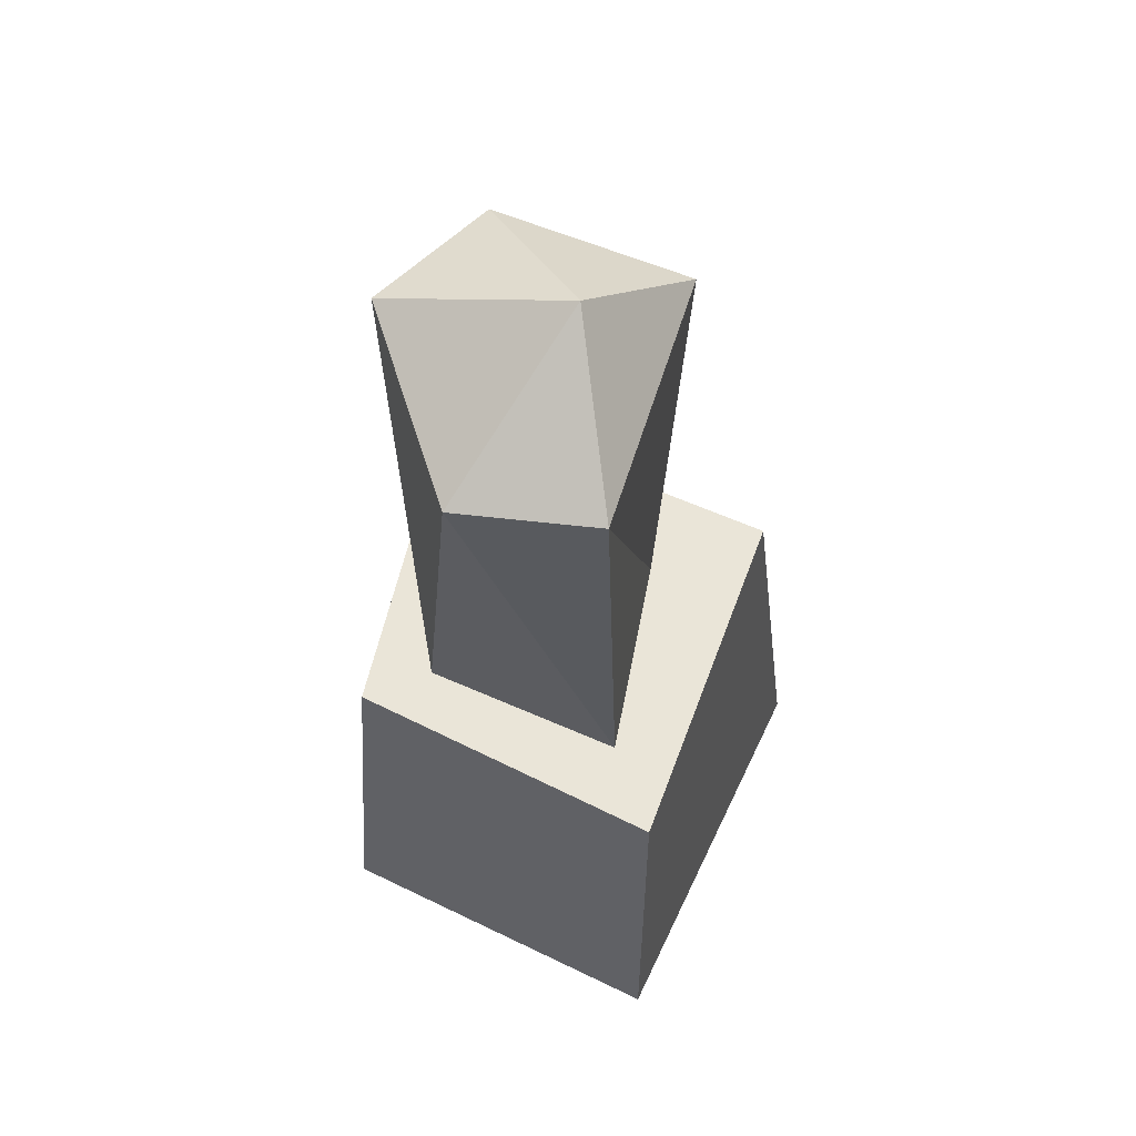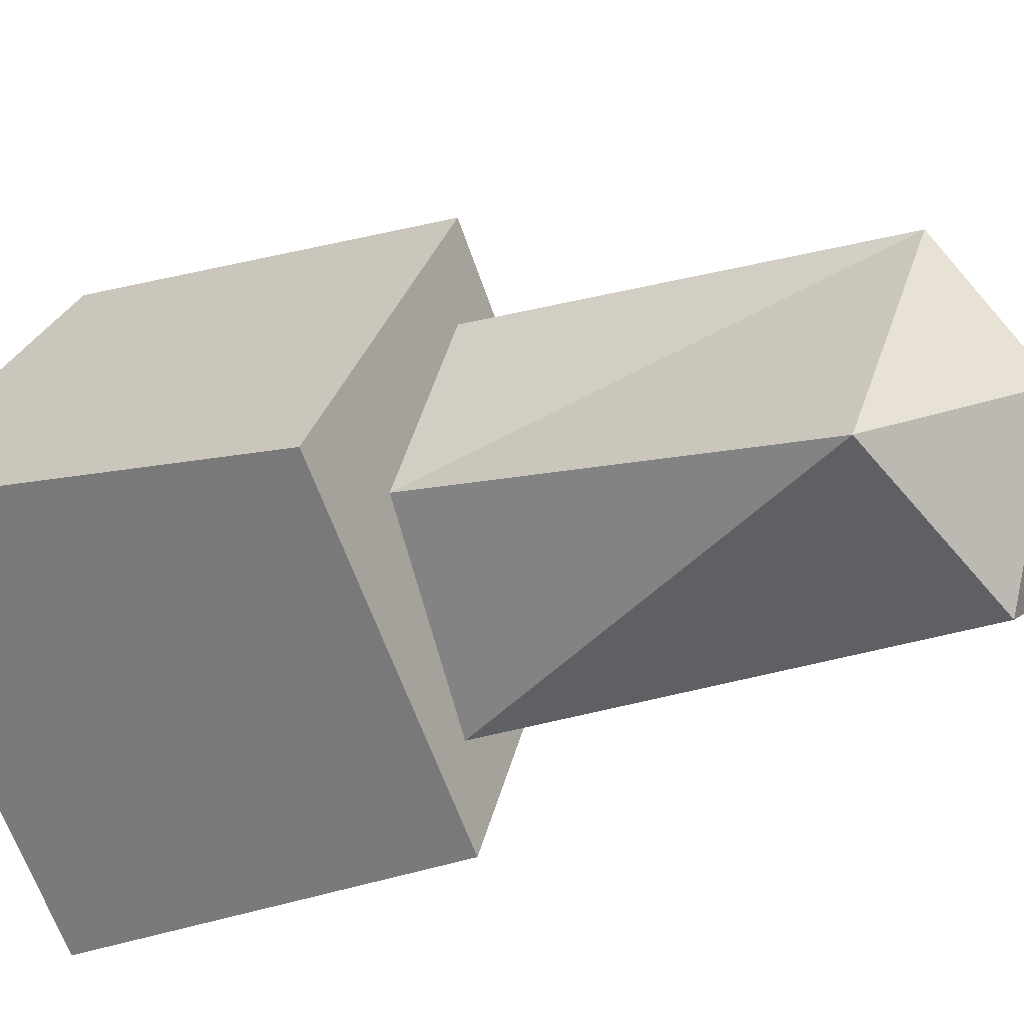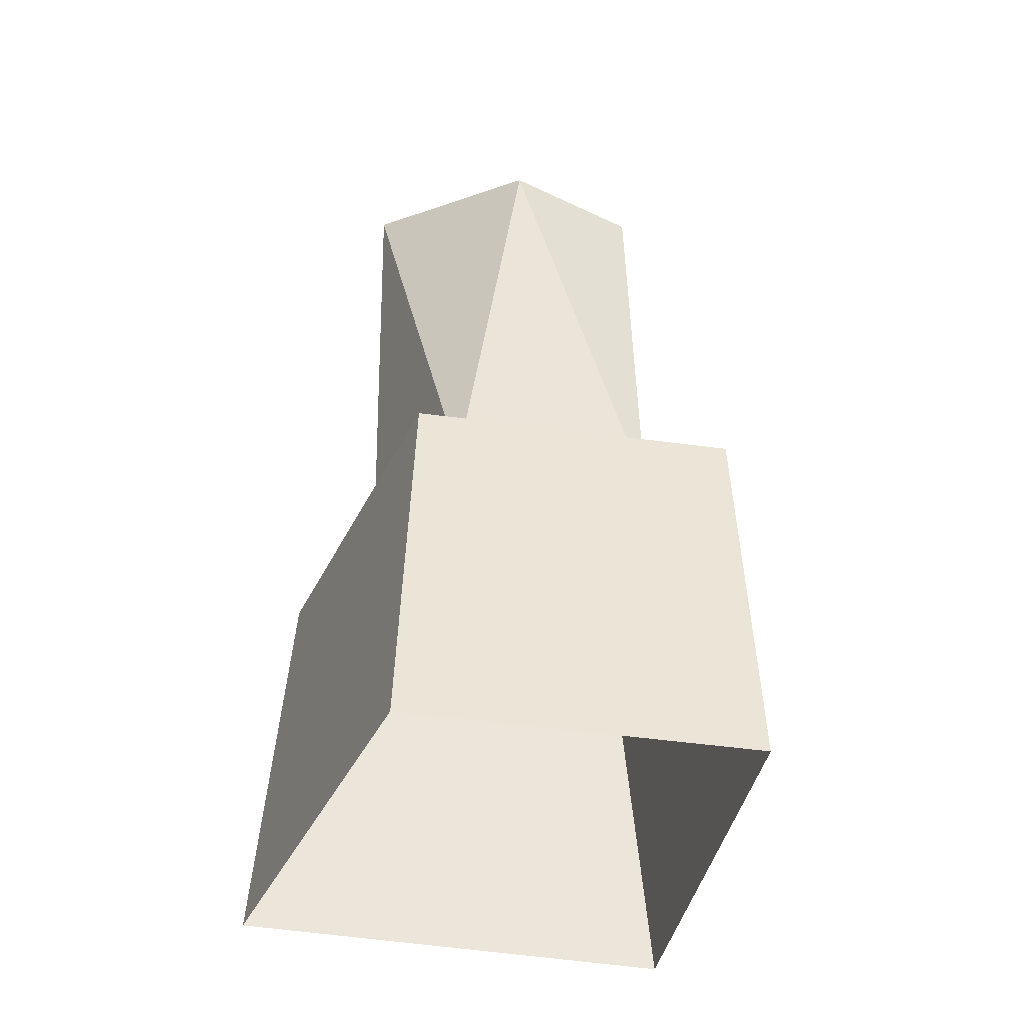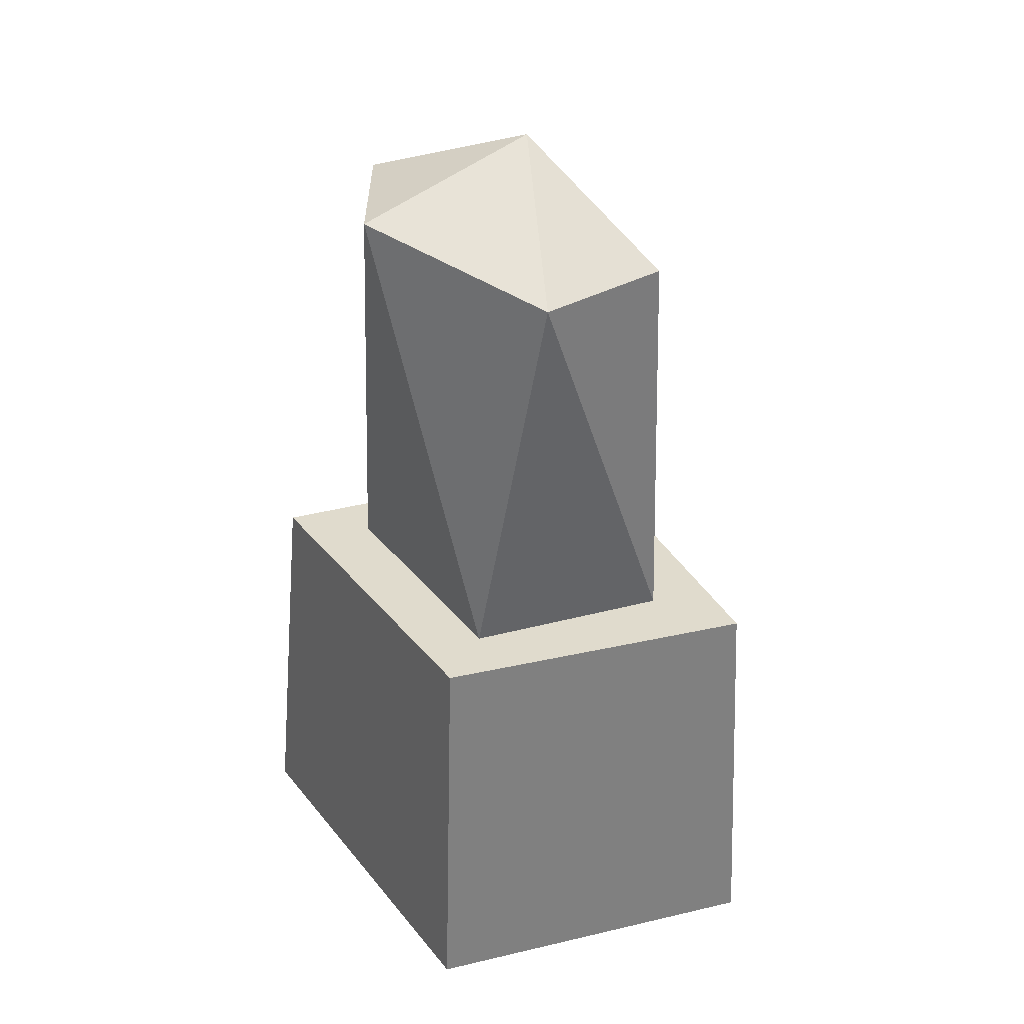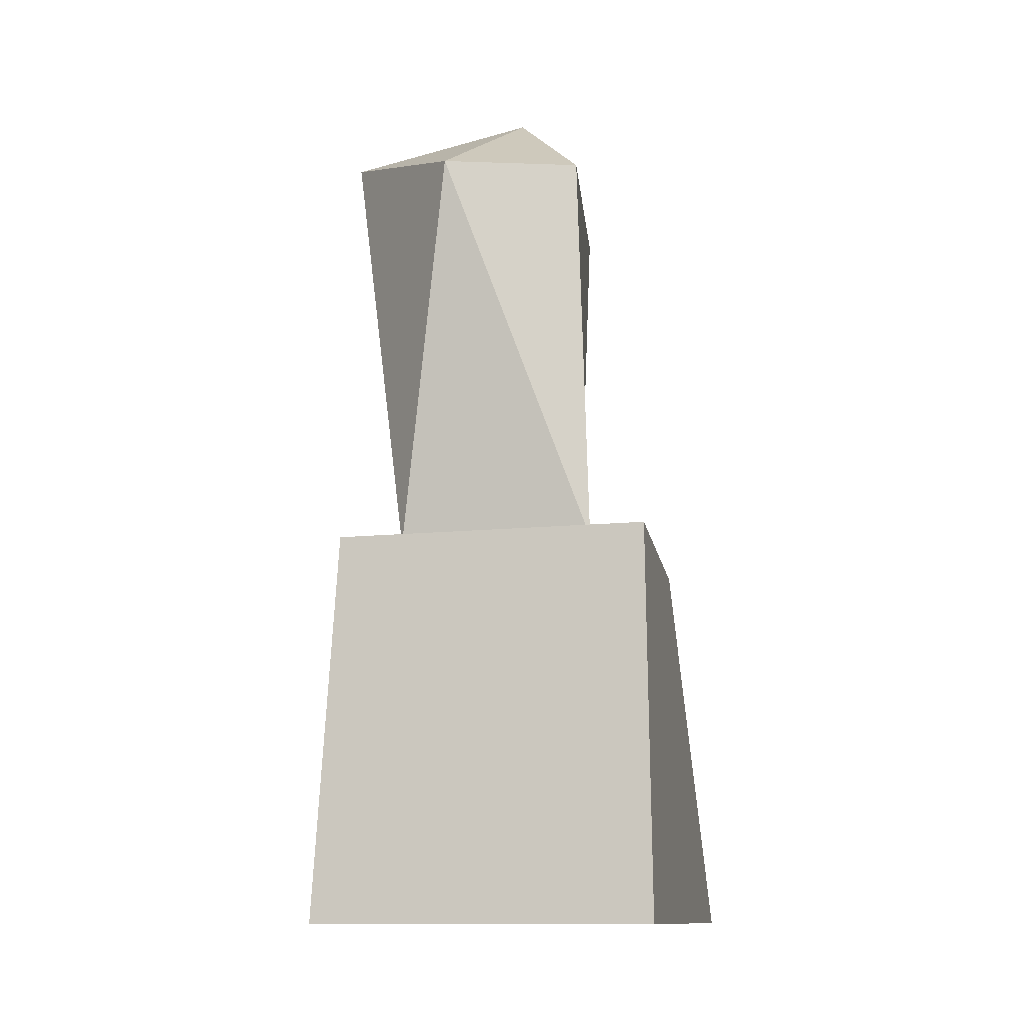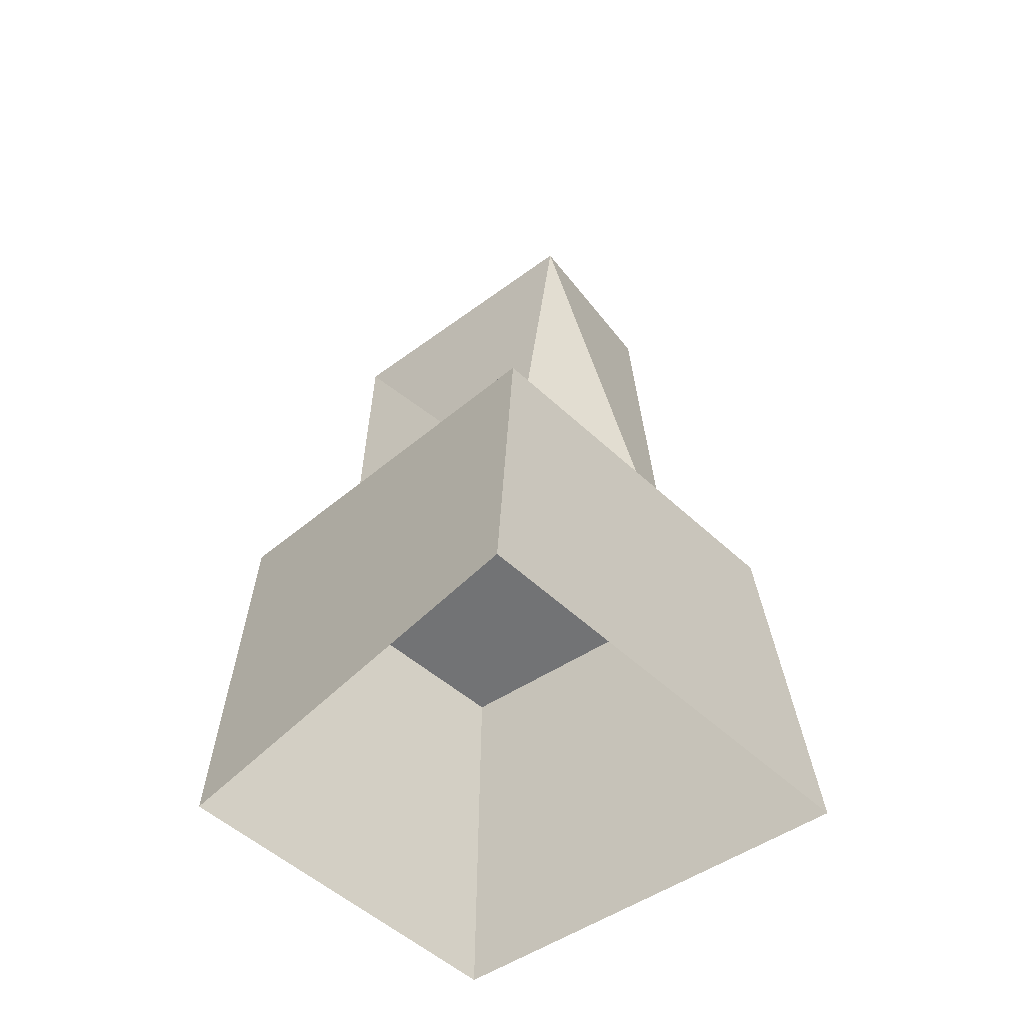
<metadata>
{"format":"obj","ext":"obj","renderer":"f3d","projection":"perspective","resolution":1024,"background":"white","views":[{"elev":58.9,"azim":-18.5,"up":"+Y"},{"elev":-20.7,"azim":119.1,"up":"+Z"},{"elev":-41.4,"azim":-55.5,"up":"+Y"},{"elev":33.2,"azim":-63.3,"up":"+Y"},{"elev":-11.0,"azim":-30.4,"up":"+Y"},{"elev":-55.8,"azim":92.5,"up":"+Y"}]}
</metadata>
<code>
o 04_RIGHT_SHOULDER
v -0.001304 -0.1108 0.054
v -0.004563 0.01046 0.05241
v -0.005302 0.02553 -0.04376
v 0.02942 -0.1108 -0.000726
v -0.04545 -0.1108 0.01253
v -0.006074 -0.1108 -0.05118
v -0.0428 0.01046 0.0344
v 0.04373 0.01011 -0.01533
v -0.04325 0.02553 -0.02504
v 0.003961 0.04127 0.00442
v -0.000811 -0.1108 0.08306
v -0.06771 -0.1108 0.01388
v -0.01212 -0.1108 -0.07784
v 0.06756 -0.1108 -0.002733
v 0.08065 -0.2286 0.000871
v -0.003241 -0.2286 0.08937
v -0.07665 -0.2286 0.01535
v -0.0135 -0.2286 -0.08849
f 6 3 8
f 2 1 4
f 2 4 8
f 8 4 6
f 3 6 9
f 5 7 9
f 7 1 2
f 1 7 5
f 7 10 9
f 8 10 2
f 2 10 7
f 3 10 8
f 9 10 3
f 15 14 11 16
f 17 12 13 18
f 15 13 14
f 16 11 12 17
f 12 11 14 13
f 9 6 5
f 18 13 15

</code>
